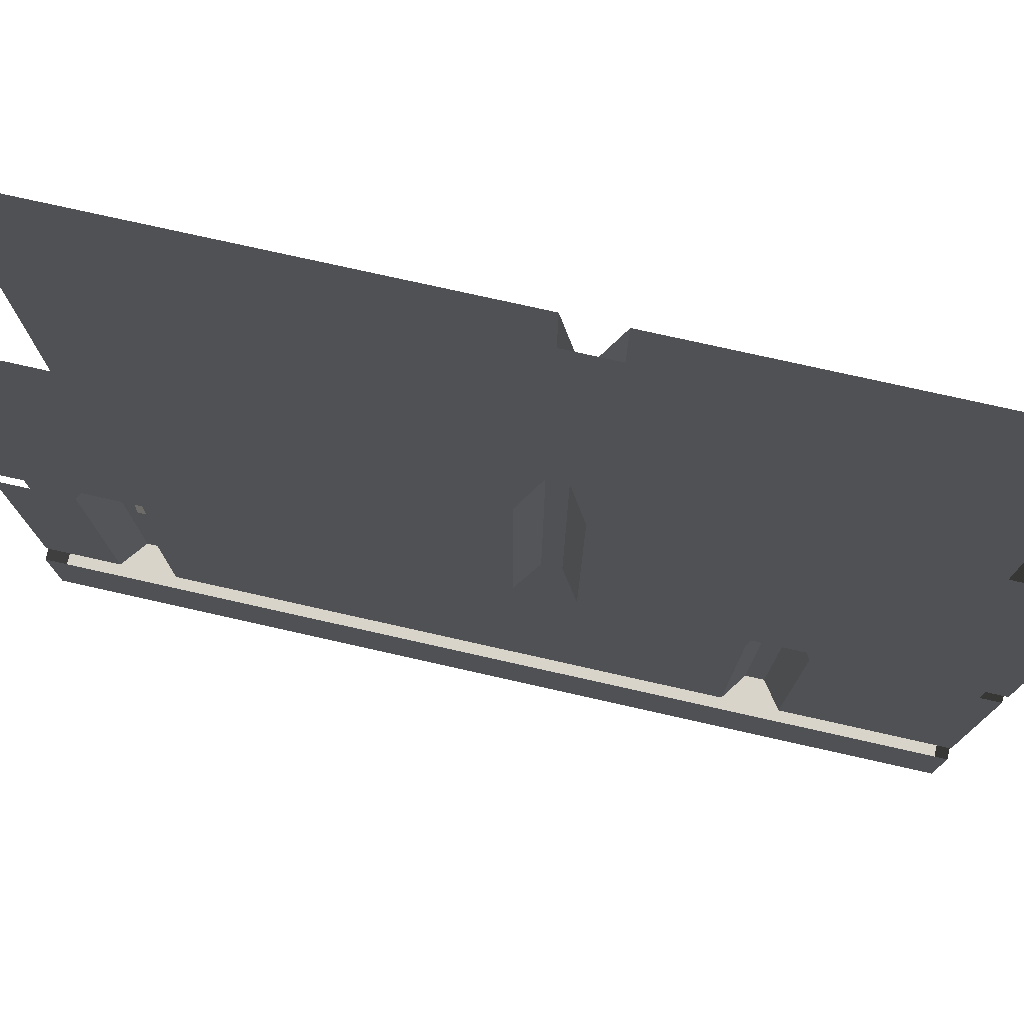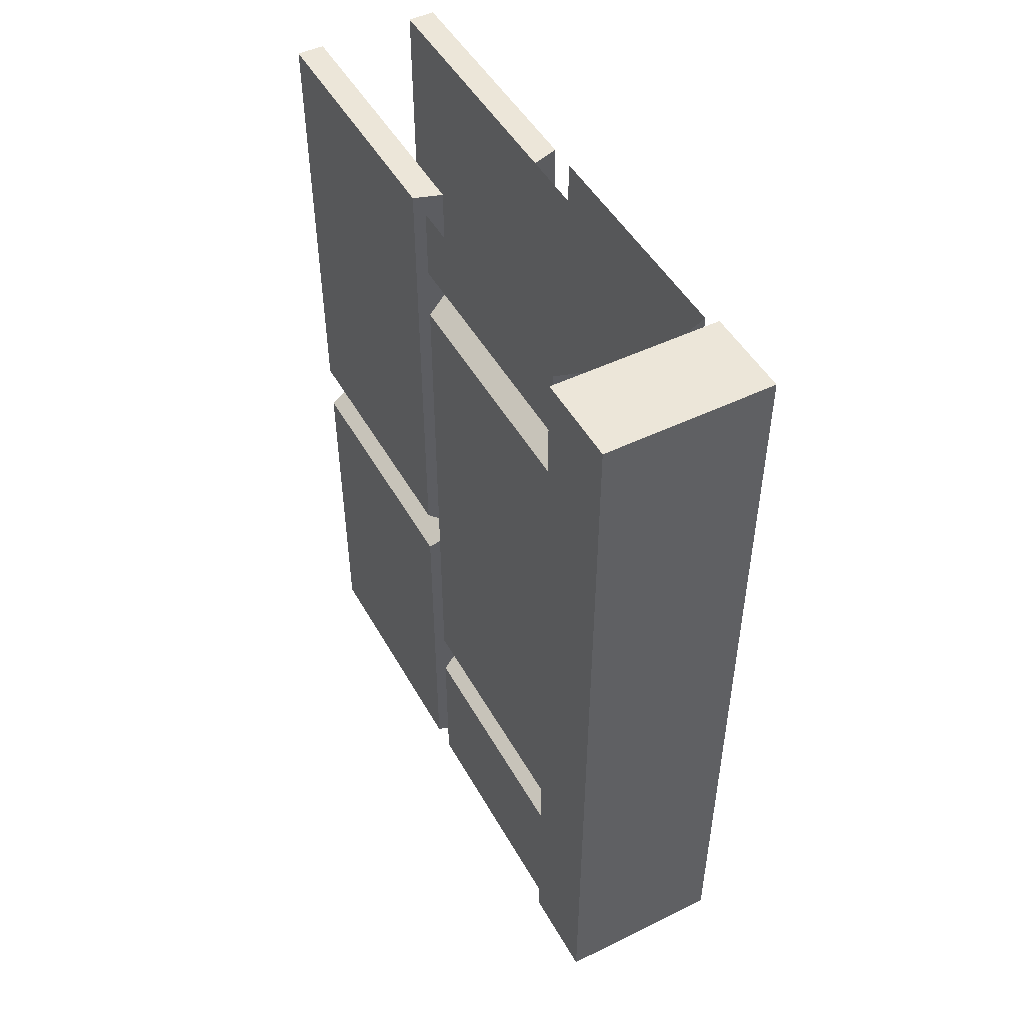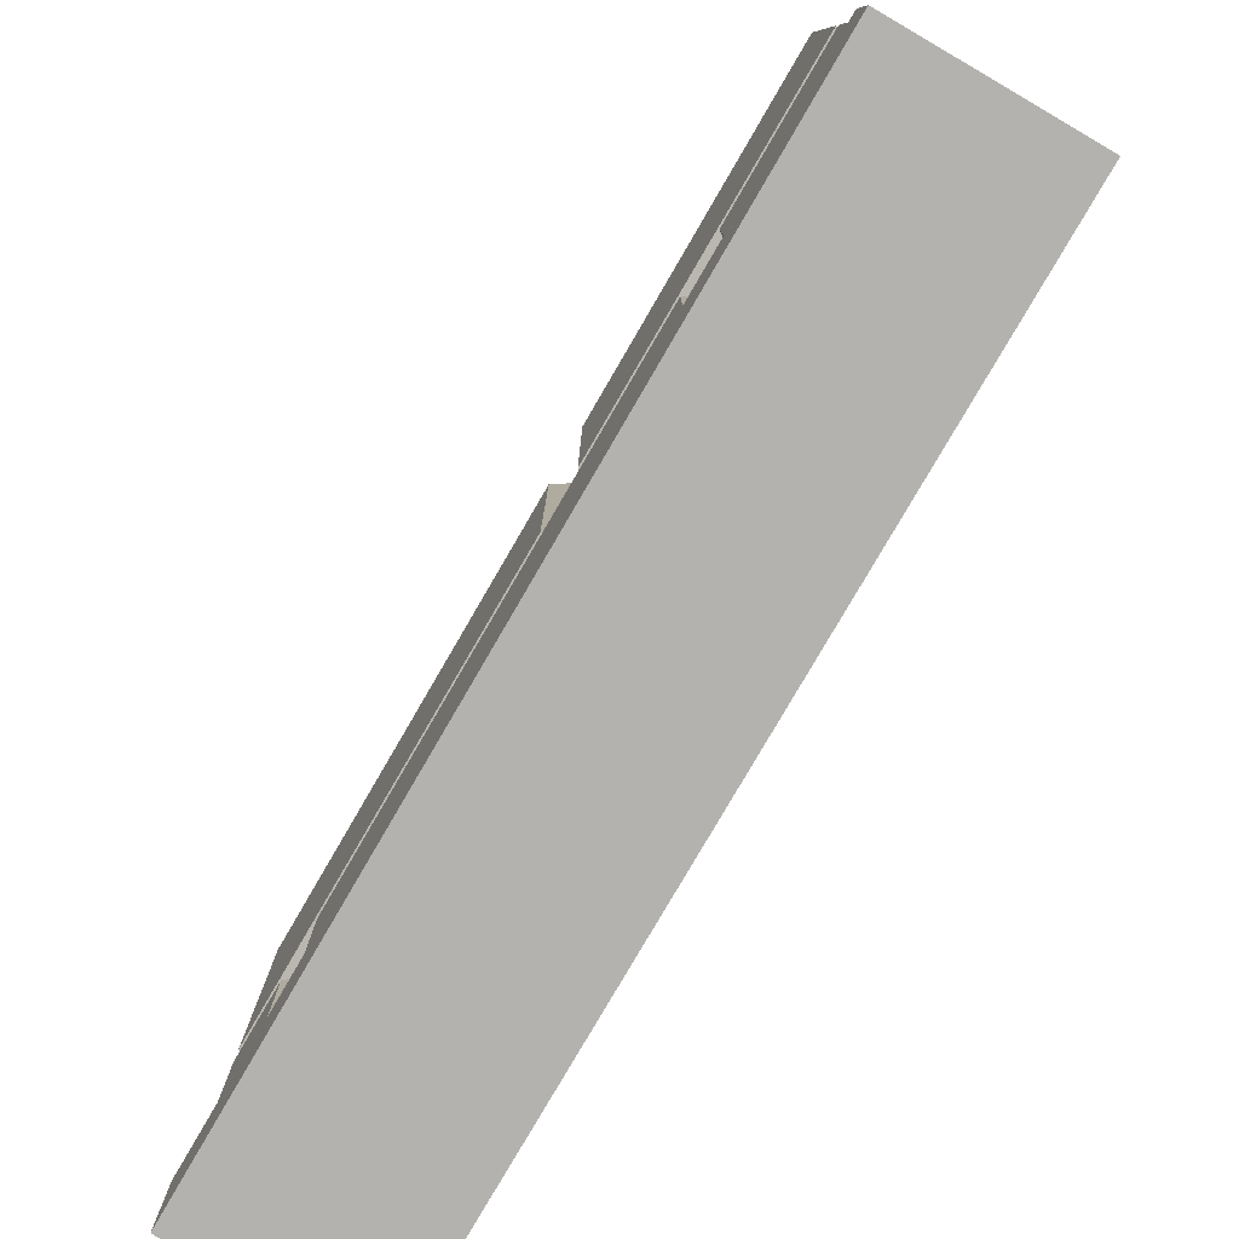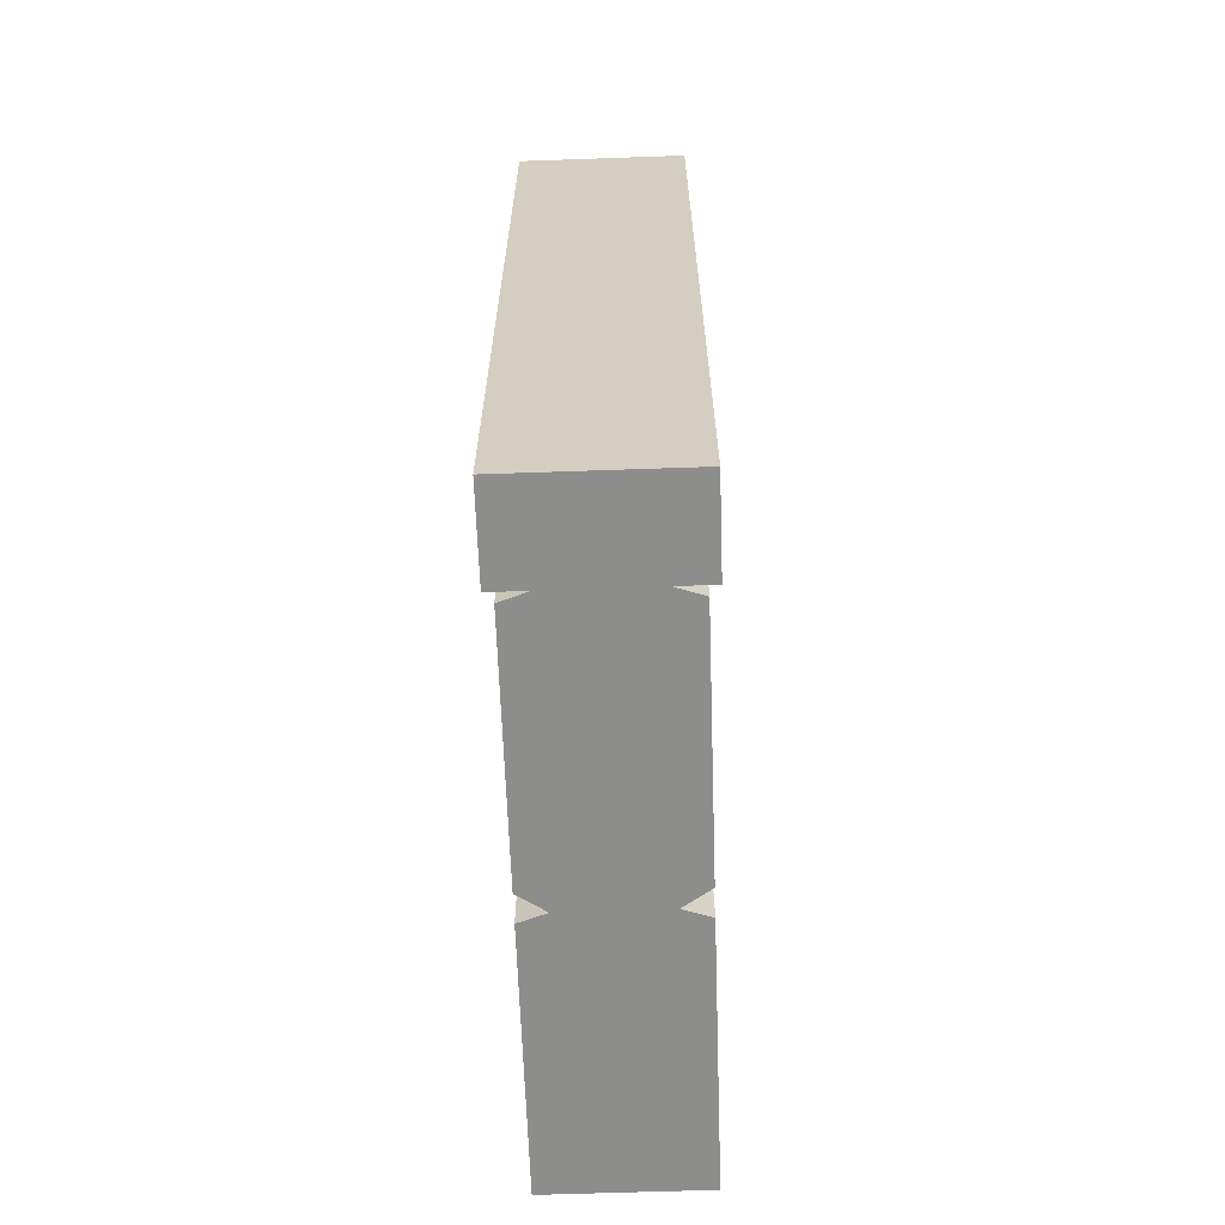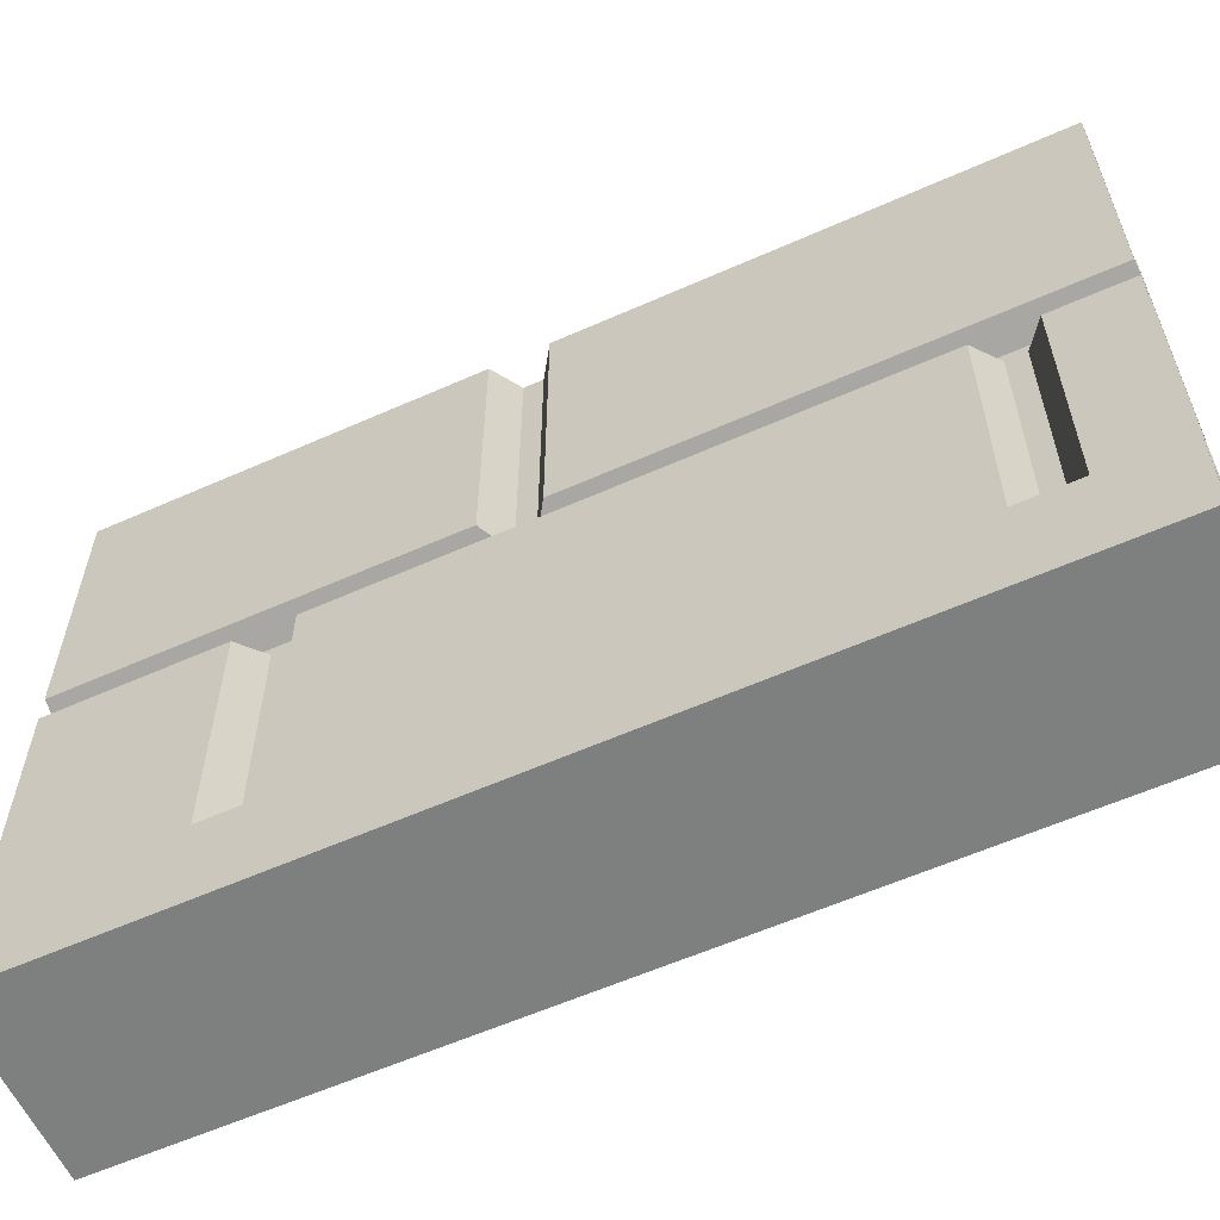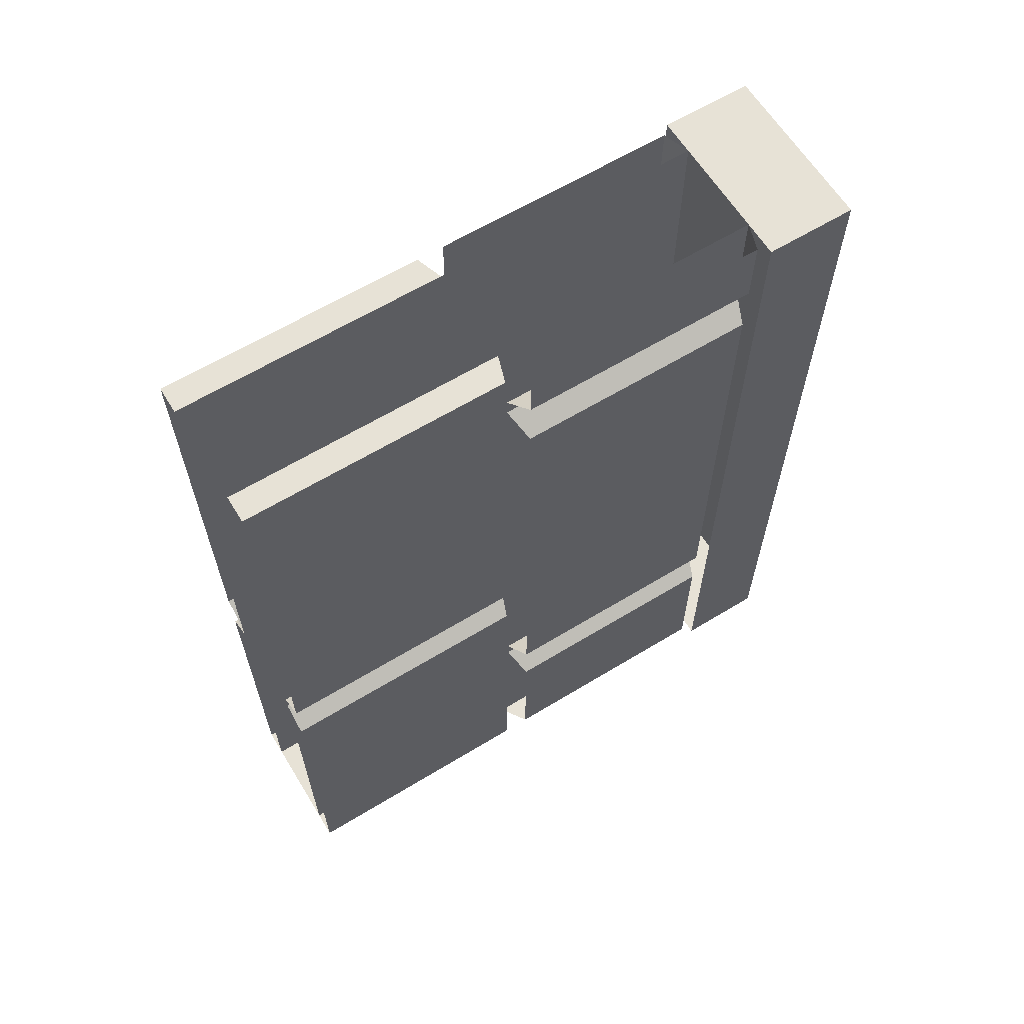
<metadata>
{"format":"obj","ext":"obj","renderer":"f3d","projection":"perspective","resolution":1024,"background":"white","views":[{"elev":75.6,"azim":102.7,"up":"+Y"},{"elev":48.6,"azim":-28.4,"up":"+Z"},{"elev":-79.8,"azim":149.8,"up":"+Y"},{"elev":-64.5,"azim":2.0,"up":"+Z"},{"elev":-59.6,"azim":-65.5,"up":"+Y"},{"elev":62.9,"azim":-121.6,"up":"+Z"}]}
</metadata>
<code>
v -0.3516 -0.5469 -0.5
v -0.5 -0.5469 -0.5
v -0.5 -0.4688 -0.5
v -0.3516 -0.4688 -0.5
v -0.3516 -0.5469 0.25
v -0.5 -0.5469 0.25
v -0.5 -0.4688 0.25
v -0.3516 -0.4688 0.25
v -0.4688 -0.2422 0.1719
v -0.4688 -0.4688 0.1719
v -0.4922 -0.4609 0.1875
v -0.4922 -0.25 0.1875
v -0.4922 -0.4609 0.25
v -0.4922 -0.25 0.25
v -0.4922 -0.25 0.1406
v -0.4922 -0.25 -0.3125
v -0.4922 -0.4609 -0.3125
v -0.4922 -0.4609 0.1406
v -0.4688 -0.4688 0.1562
v -0.4688 -0.2422 0.1562
v -0.4688 -0.4688 -0.3281
v -0.4688 -0.2422 -0.3281
v -0.4922 -0.25 -0.3594
v -0.4922 -0.25 -0.5
v -0.4922 -0.4609 -0.5
v -0.4922 -0.4609 -0.3594
v -0.4688 -0.4688 -0.3438
v -0.4688 -0.2422 -0.3438
v -0.4688 -0.4688 -0.5
v -0.4688 -0.2344 -0.5
v -0.3828 -0.2344 -0.5
v -0.3828 -0.4688 -0.5
v -0.4688 -0.4688 0.25
v -0.4688 0 -0.5
v -0.4688 0 0.25
v -0.4922 -0.2266 -0.5
v -0.4922 -0.2266 -0.1875
v -0.4922 0 -0.1875
v -0.4922 0 -0.5
v -0.4688 -0.2344 -0.1719
v -0.4688 0 -0.1719
v -0.4922 -0.2266 -0.1406
v -0.4922 -0.2266 0.25
v -0.4922 0 0.25
v -0.4922 0 -0.1406
v -0.4688 0 -0.1562
v -0.4688 -0.2344 -0.1562
v -0.4688 -0.2344 0.25
v -0.3594 -0.25 0.1875
v -0.3594 -0.4609 0.1875
v -0.3828 -0.4688 0.1719
v -0.3828 -0.2422 0.1719
v -0.3594 -0.4609 0.1406
v -0.3594 -0.4609 -0.3125
v -0.3594 -0.25 -0.3125
v -0.3594 -0.25 0.1406
v -0.3828 -0.2422 0.1562
v -0.3828 -0.4688 0.1562
v -0.3828 -0.4688 -0.3281
v -0.3828 -0.2422 -0.3281
v -0.3594 -0.4609 -0.3594
v -0.3594 -0.4609 -0.5
v -0.3594 -0.25 -0.5
v -0.3594 -0.25 -0.3594
v -0.3828 -0.2422 -0.3438
v -0.3828 -0.4688 -0.3438
v -0.3594 0 -0.5
v -0.3594 0 -0.1875
v -0.3594 -0.2266 -0.1875
v -0.3594 -0.2266 -0.5
v -0.3828 0 -0.5
v -0.3828 0 -0.1719
v -0.3828 -0.2344 -0.1719
v -0.3594 0 -0.1406
v -0.3594 0 0.25
v -0.3594 -0.2266 0.25
v -0.3594 -0.2266 -0.1406
v -0.3828 -0.2344 -0.1562
v -0.3828 0 -0.1562
v -0.3828 0 0.25
v -0.3828 -0.2344 0.25
v -0.3828 -0.4688 0.25
v -0.3594 -0.25 0.25
v -0.3594 -0.4609 0.25
f 1 2 3
f 1 3 4
f 1 4 5
f 2 6 7
f 2 7 3
f 6 5 8
f 6 8 7
f 5 4 8
f 29 25 30
f 29 30 31
f 29 31 32
f 29 32 33
f 29 33 34
f 34 33 35
f 36 39 30
f 25 24 30
f 62 32 63
f 63 32 31
f 67 70 71
f 71 70 31
f 71 31 34
f 34 31 30
f 34 30 39
f 29 35 34
f 82 71 80
f 71 82 32
f 32 82 33
f 1 5 2
f 2 5 6
f 42 43 44
f 42 44 45
f 42 45 46
f 42 46 47
f 42 47 48
f 42 48 43
f 43 48 44
f 44 48 35
f 74 75 76
f 74 76 77
f 74 77 78
f 74 78 79
f 76 75 80
f 76 80 81
f 76 81 78
f 76 78 77
f 9 10 11
f 9 11 12
f 12 11 13
f 12 13 14
f 23 24 25
f 23 25 26
f 23 26 27
f 23 27 28
f 29 27 26
f 29 26 25
f 49 50 51
f 49 51 52
f 61 62 63
f 61 63 64
f 61 64 65
f 61 65 66
f 61 66 62
f 62 66 32
f 11 10 33
f 11 33 13
f 50 49 83
f 50 83 84
f 50 84 51
f 51 84 82
f 15 16 17
f 15 17 18
f 15 18 19
f 15 19 20
f 21 19 18
f 21 18 17
f 21 17 22
f 22 17 16
f 36 37 38
f 36 38 39
f 36 30 40
f 36 40 37
f 37 40 38
f 38 40 41
f 53 54 55
f 53 55 56
f 53 56 57
f 53 57 58
f 53 58 54
f 54 58 59
f 54 59 55
f 55 59 60
f 67 68 69
f 67 69 70
f 69 68 72
f 69 72 73
f 69 73 31
f 69 31 70

</code>
